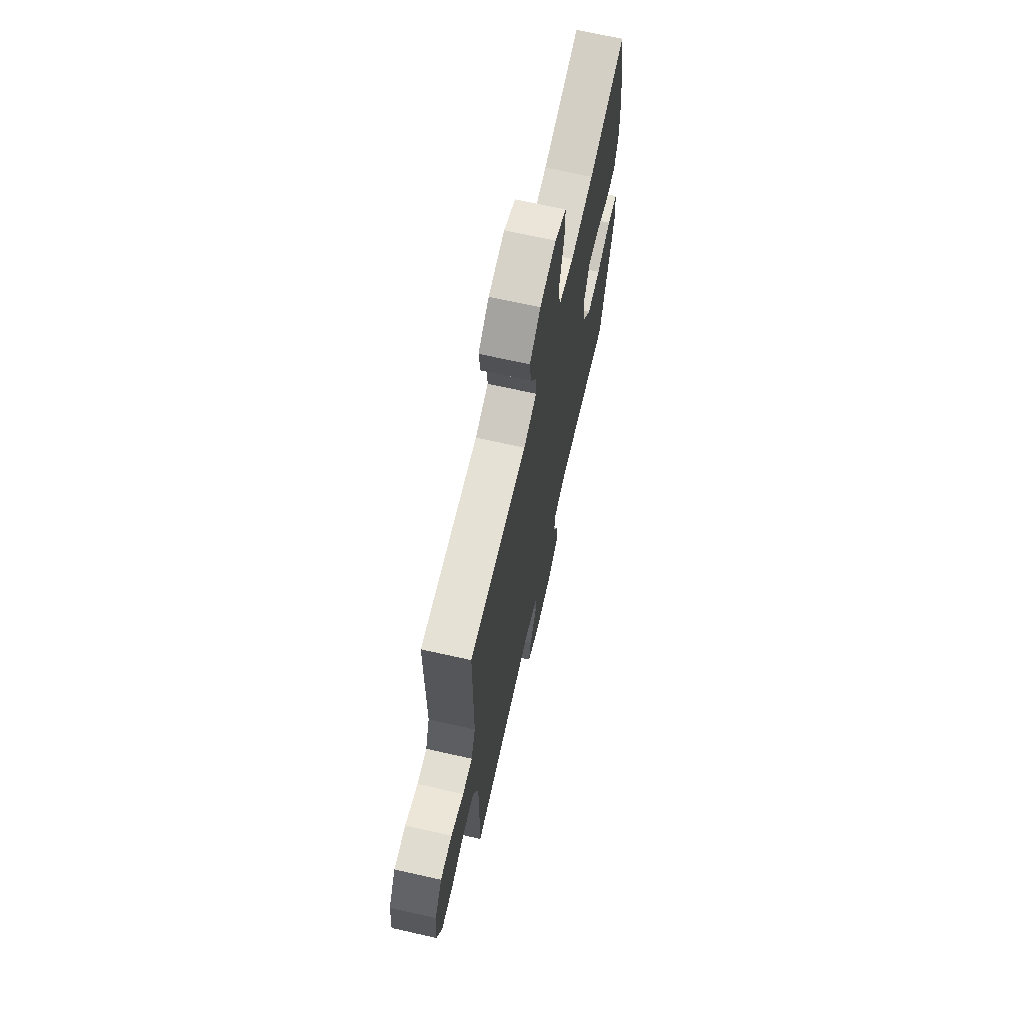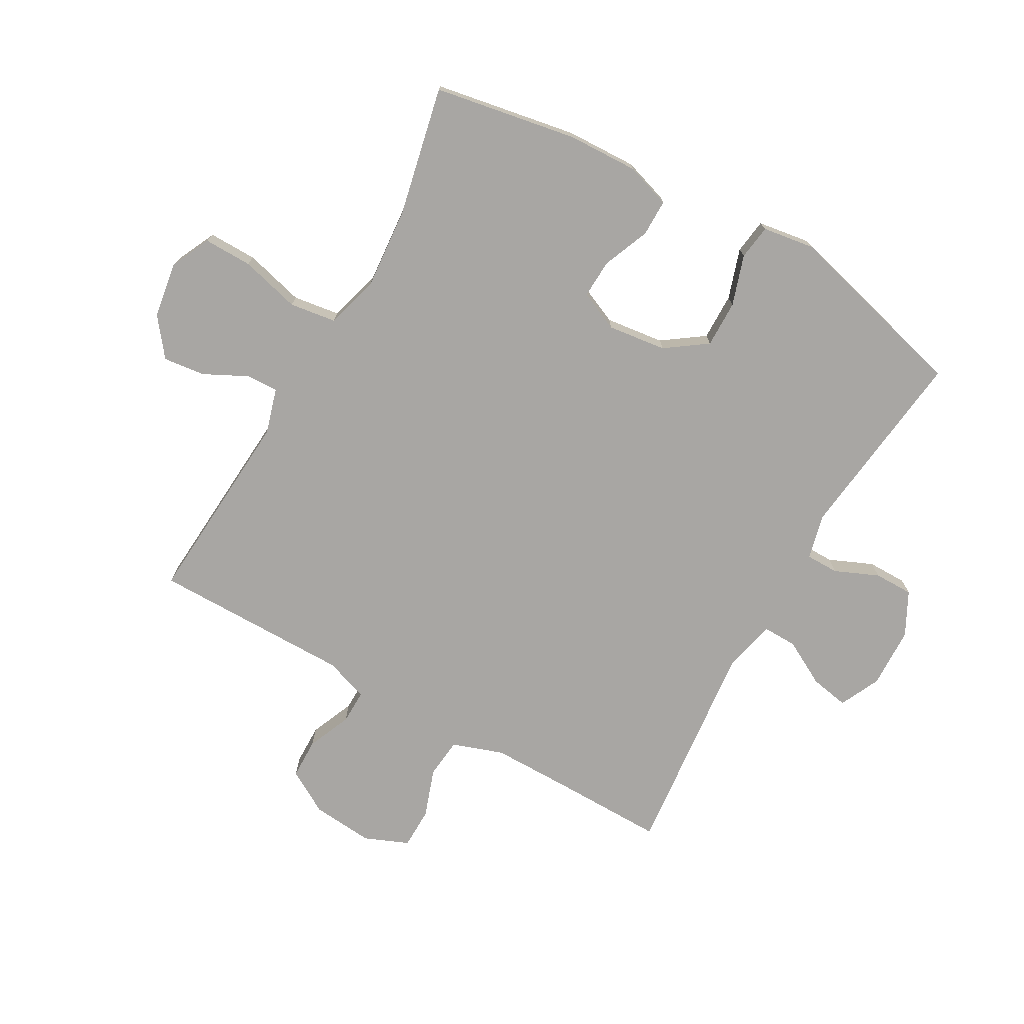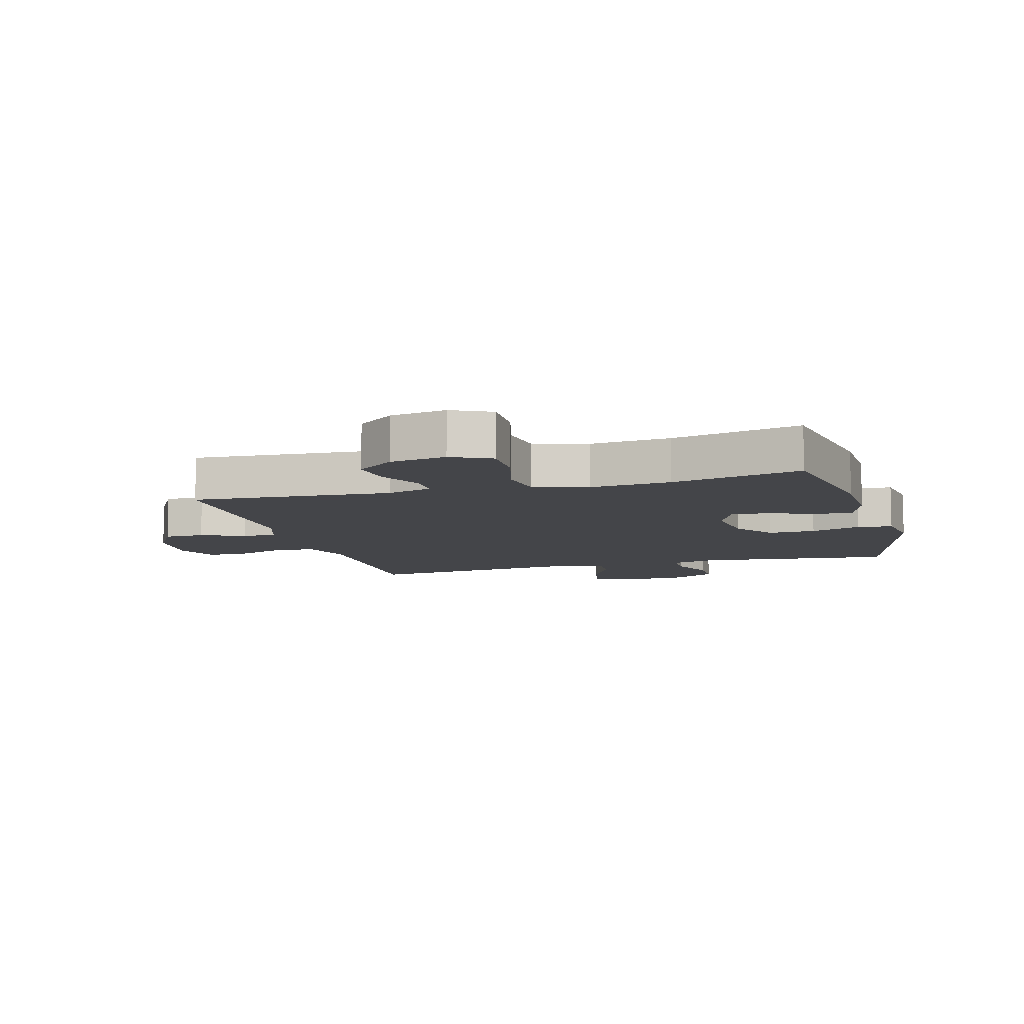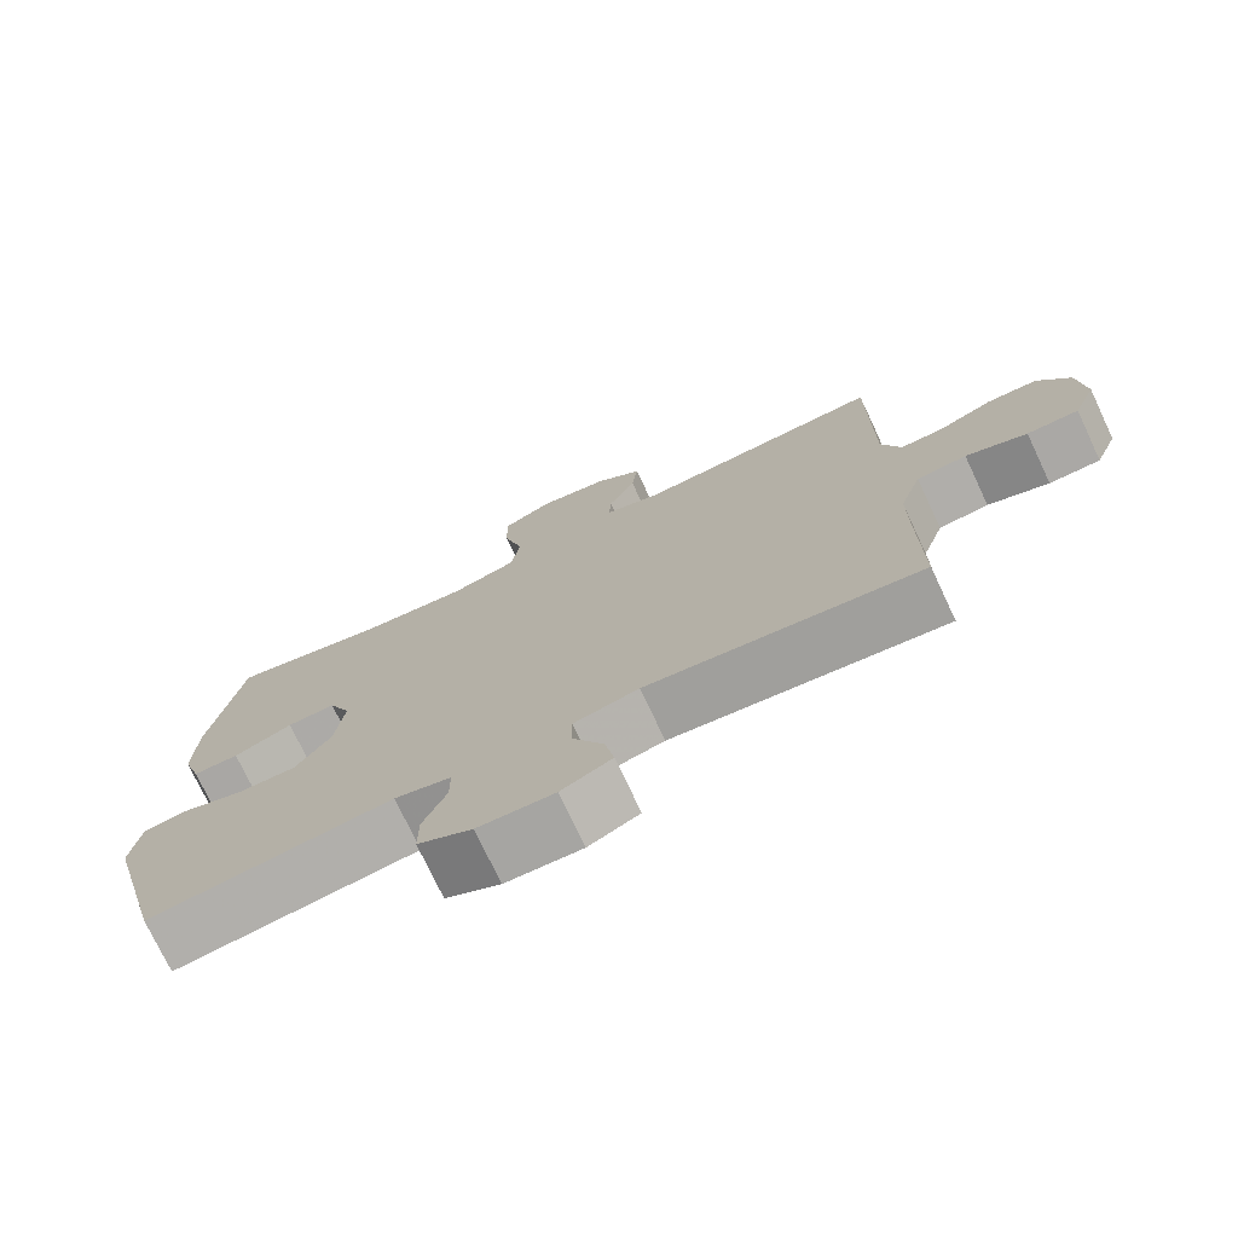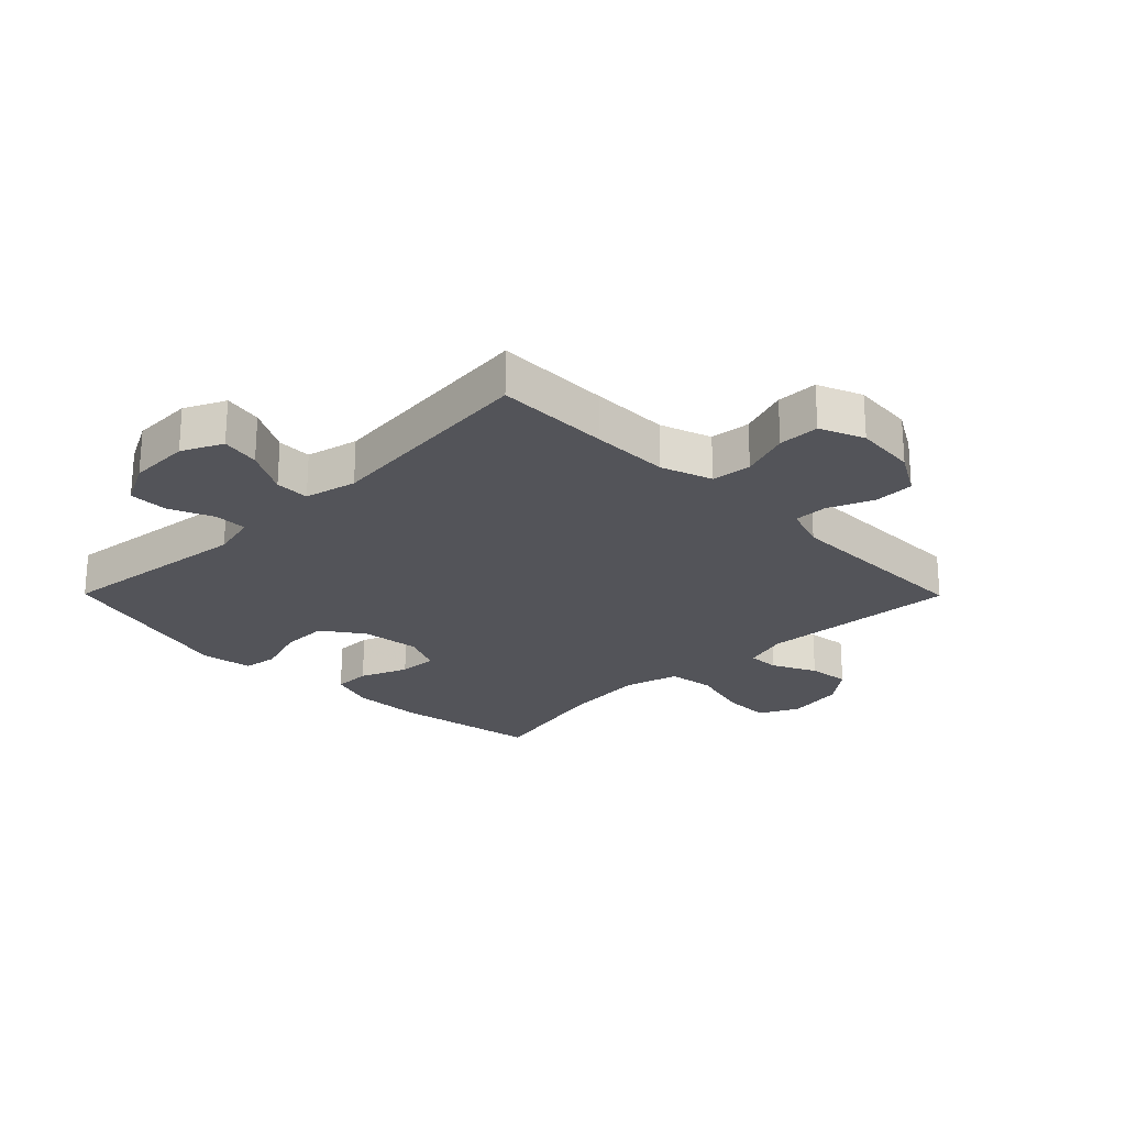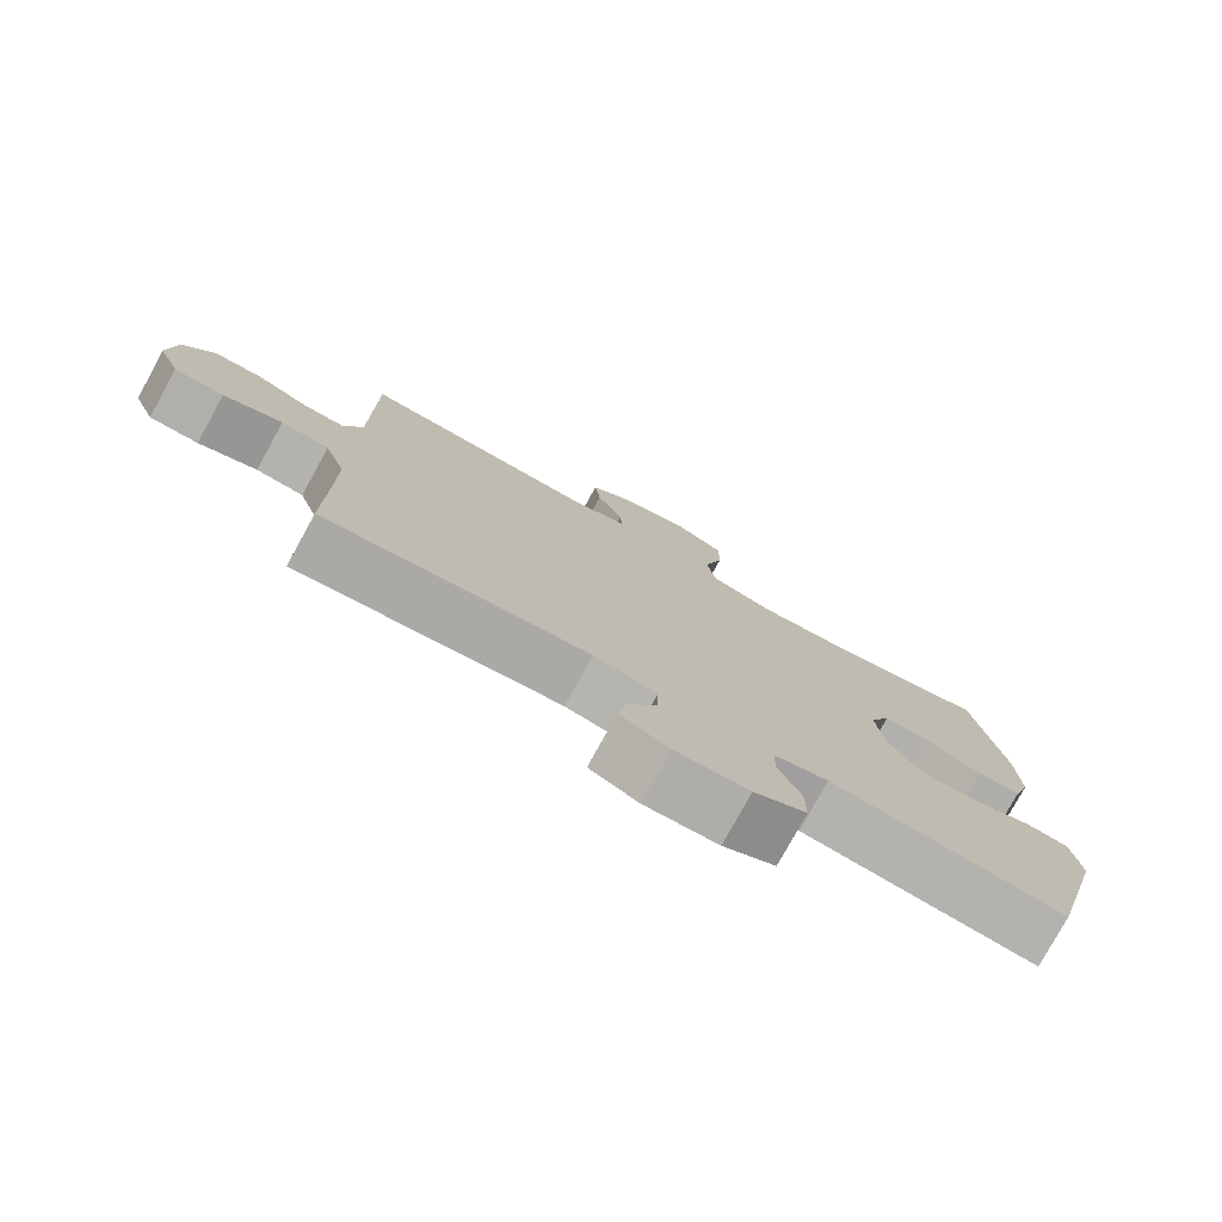
<metadata>
{"format":"obj","ext":"obj","renderer":"f3d","projection":"perspective","resolution":1024,"background":"white","views":[{"elev":68.5,"azim":-77.3,"up":"+Z"},{"elev":-74.3,"azim":60.6,"up":"+Y"},{"elev":-9.0,"azim":15.8,"up":"+Y"},{"elev":-74.7,"azim":-154.8,"up":"+Z"},{"elev":-23.7,"azim":-135.3,"up":"+Y"},{"elev":-77.9,"azim":-28.8,"up":"+Z"}]}
</metadata>
<code>
v -0.5 0.07 0.5
v -0.171 0.07 0.477
v -0.096 0.07 0.499
v -0.098 0.07 0.552
v -0.134 0.07 0.624
v -0.142 0.07 0.693
v -0.08 0.07 0.741
v 0.013 0.07 0.756
v 0.079 0.07 0.724
v 0.078 0.07 0.644
v 0.052 0.07 0.545
v 0.063 0.07 0.468
v 0.152 0.07 0.443
v 0.286 0.07 0.454
v 0.5 0.07 0.5
v 0.542 0.07 0.263
v 0.546 0.07 0.146
v 0.522 0.07 0.072
v 0.461 0.07 0.072
v 0.383 0.07 0.104
v 0.319 0.07 0.107
v 0.29 0.07 0.041
v 0.302 0.07 -0.056
v 0.35 0.07 -0.124
v 0.428 0.07 -0.123
v 0.511 0.07 -0.096
v 0.569 0.07 -0.104
v 0.582 0.07 -0.191
v 0.5 0.07 -0.5
v 0.178 0.07 -0.461
v 0.103 0.07 -0.479
v 0.103 0.07 -0.534
v 0.134 0.07 -0.606
v 0.134 0.07 -0.671
v 0.062 0.07 -0.708
v -0.039 0.07 -0.711
v -0.106 0.07 -0.679
v -0.094 0.07 -0.615
v -0.053 0.07 -0.54
v -0.052 0.07 -0.483
v -0.138 0.07 -0.463
v -0.5 0.07 -0.5
v -0.498 0.07 -0.311
v -0.498 0.07 -0.182
v -0.527 0.07 -0.098
v -0.593 0.07 -0.091
v -0.674 0.07 -0.119
v -0.742 0.07 -0.118
v -0.772 0.07 -0.045
v -0.763 0.07 0.057
v -0.721 0.07 0.129
v -0.654 0.07 0.13
v -0.581 0.07 0.099
v -0.525 0.07 0.098
v -0.5 0.07 0.17
v -0.5 0.07 0.284
v -0.5 0 0.5
v -0.171 0 0.477
v -0.096 0 0.499
v -0.098 0 0.552
v -0.134 0 0.624
v -0.142 0 0.693
v -0.08 0 0.741
v 0.013 0 0.756
v 0.079 0 0.724
v 0.078 0 0.644
v 0.052 0 0.545
v 0.063 0 0.468
v 0.152 0 0.443
v 0.286 0 0.454
v 0.5 0 0.5
v 0.542 0 0.263
v 0.546 0 0.146
v 0.522 0 0.072
v 0.461 0 0.072
v 0.383 0 0.104
v 0.319 0 0.107
v 0.29 0 0.041
v 0.302 0 -0.056
v 0.35 0 -0.124
v 0.428 0 -0.123
v 0.511 0 -0.096
v 0.569 0 -0.104
v 0.582 0 -0.191
v 0.5 0 -0.5
v 0.178 0 -0.461
v 0.103 0 -0.479
v 0.103 0 -0.534
v 0.134 0 -0.606
v 0.134 0 -0.671
v 0.062 0 -0.708
v -0.039 0 -0.711
v -0.106 0 -0.679
v -0.094 0 -0.615
v -0.053 0 -0.54
v -0.052 0 -0.483
v -0.138 0 -0.463
v -0.5 0 -0.5
v -0.498 0 -0.311
v -0.498 0 -0.182
v -0.527 0 -0.098
v -0.593 0 -0.091
v -0.674 0 -0.119
v -0.742 0 -0.118
v -0.772 0 -0.045
v -0.763 0 0.057
v -0.721 0 0.129
v -0.654 0 0.13
v -0.581 0 0.099
v -0.525 0 0.098
v -0.5 0 0.17
v -0.5 0 0.284
f 50 51 52 53
f 50 53 54
f 49 50 54
f 46 47 48 49
f 45 46 49 54
f 44 45 54 55
f 41 42 43
f 40 41 43 44
f 36 37 38 39
f 36 39 40
f 35 36 40
f 32 33 34 35
f 31 32 35 40
f 30 31 40 44
f 25 26 27 28
f 24 25 28 29
f 23 24 29 30
f 17 18 19 20
f 17 20 21
f 14 15 16 17
f 13 14 17 21
f 12 13 21 22
f 8 9 10 11
f 8 11 12
f 7 8 12
f 4 5 6 7
f 3 4 7 12
f 2 3 12 22
f 56 1 2 22
f 30 44 55 56
f 22 23 30 56
f 109 108 107 106
f 110 109 106
f 110 106 105
f 105 104 103 102
f 110 105 102 101
f 111 110 101 100
f 99 98 97
f 100 99 97 96
f 95 94 93 92
f 96 95 92
f 96 92 91
f 91 90 89 88
f 96 91 88 87
f 100 96 87 86
f 84 83 82 81
f 85 84 81 80
f 86 85 80 79
f 76 75 74 73
f 77 76 73
f 73 72 71 70
f 77 73 70 69
f 78 77 69 68
f 67 66 65 64
f 68 67 64
f 68 64 63
f 63 62 61 60
f 68 63 60 59
f 78 68 59 58
f 78 58 57 112
f 112 111 100 86
f 112 86 79 78
f 1 57 58 2
f 2 58 59 3
f 3 59 60 4
f 4 60 61 5
f 5 61 62 6
f 6 62 63 7
f 7 63 64 8
f 8 64 65 9
f 9 65 66 10
f 10 66 67 11
f 11 67 68 12
f 12 68 69 13
f 13 69 70 14
f 14 70 71 15
f 15 71 72 16
f 16 72 73 17
f 17 73 74 18
f 18 74 75 19
f 19 75 76 20
f 20 76 77 21
f 21 77 78 22
f 22 78 79 23
f 23 79 80 24
f 24 80 81 25
f 25 81 82 26
f 26 82 83 27
f 27 83 84 28
f 28 84 85 29
f 29 85 86 30
f 30 86 87 31
f 31 87 88 32
f 32 88 89 33
f 33 89 90 34
f 34 90 91 35
f 35 91 92 36
f 36 92 93 37
f 37 93 94 38
f 38 94 95 39
f 39 95 96 40
f 40 96 97 41
f 41 97 98 42
f 42 98 99 43
f 43 99 100 44
f 44 100 101 45
f 45 101 102 46
f 46 102 103 47
f 47 103 104 48
f 48 104 105 49
f 49 105 106 50
f 50 106 107 51
f 51 107 108 52
f 52 108 109 53
f 53 109 110 54
f 54 110 111 55
f 55 111 112 56
f 56 112 57 1

</code>
